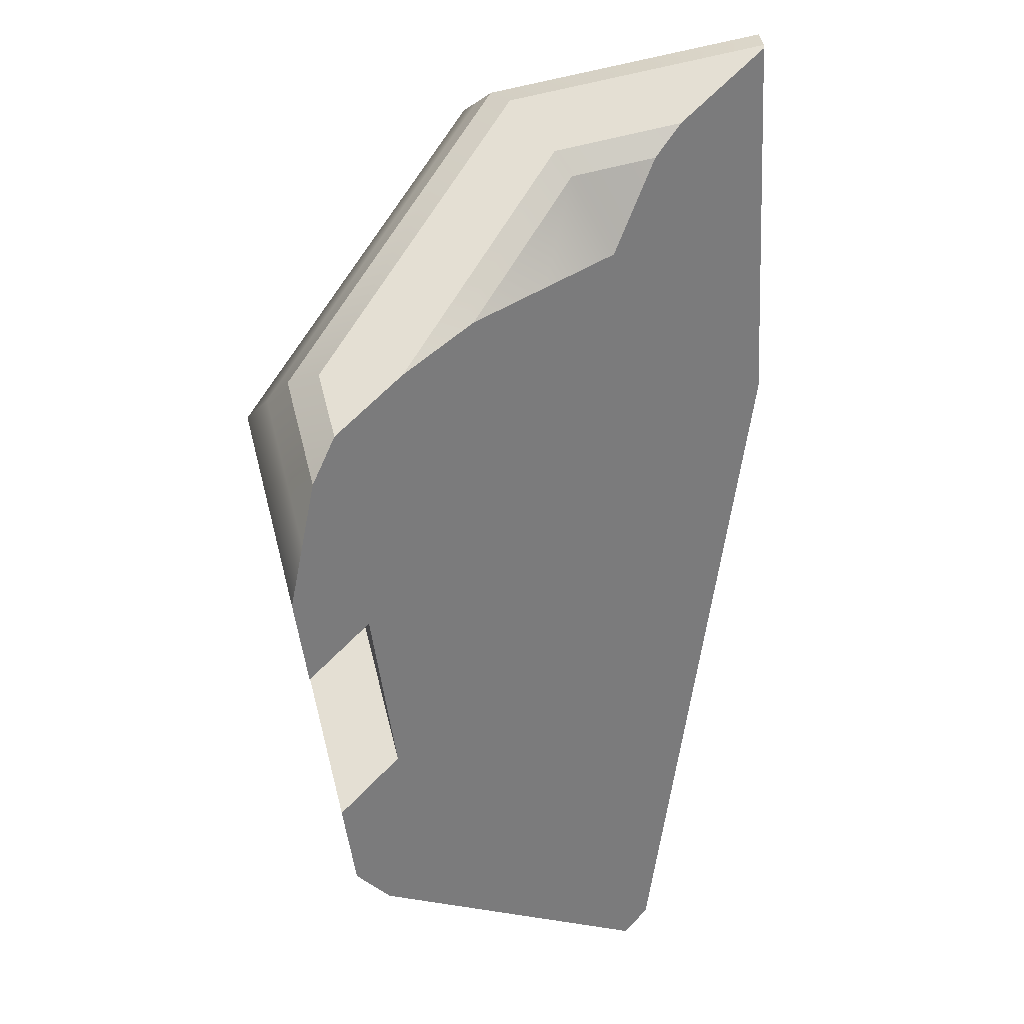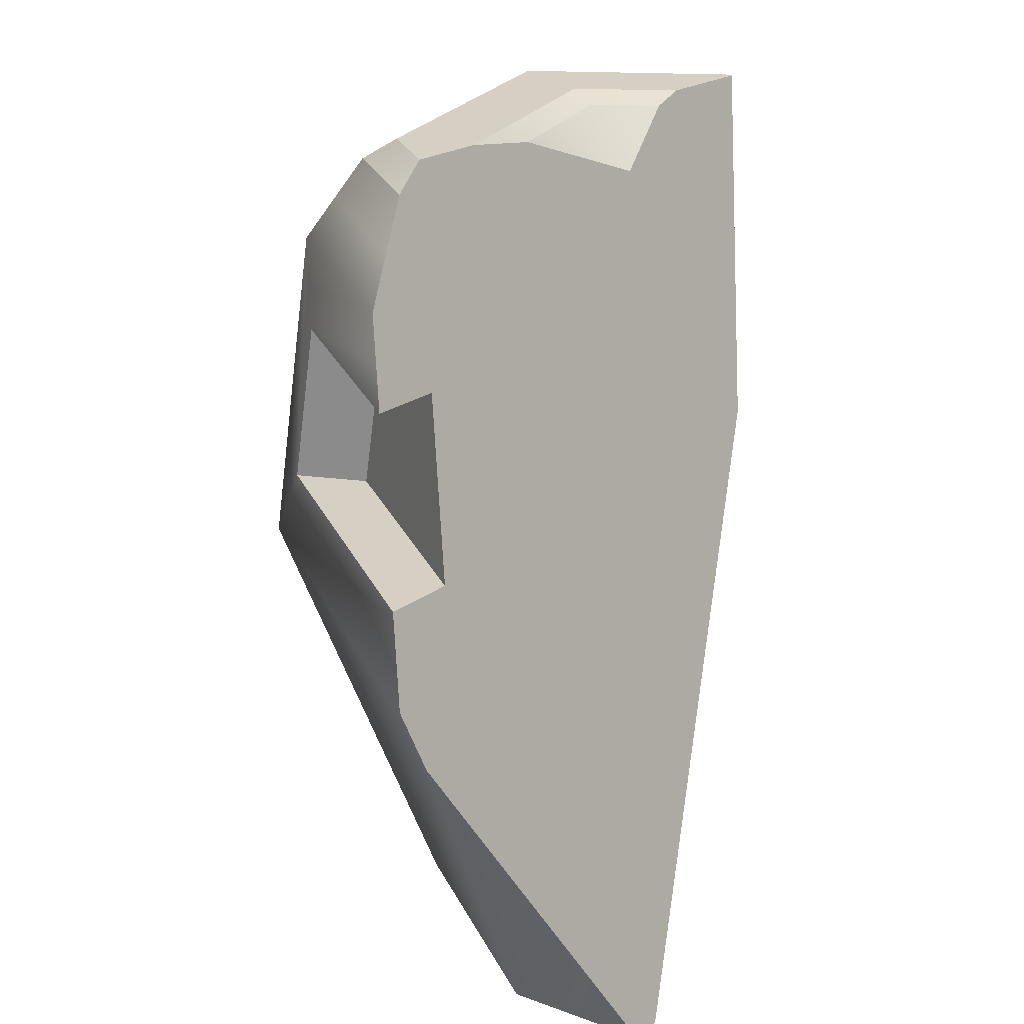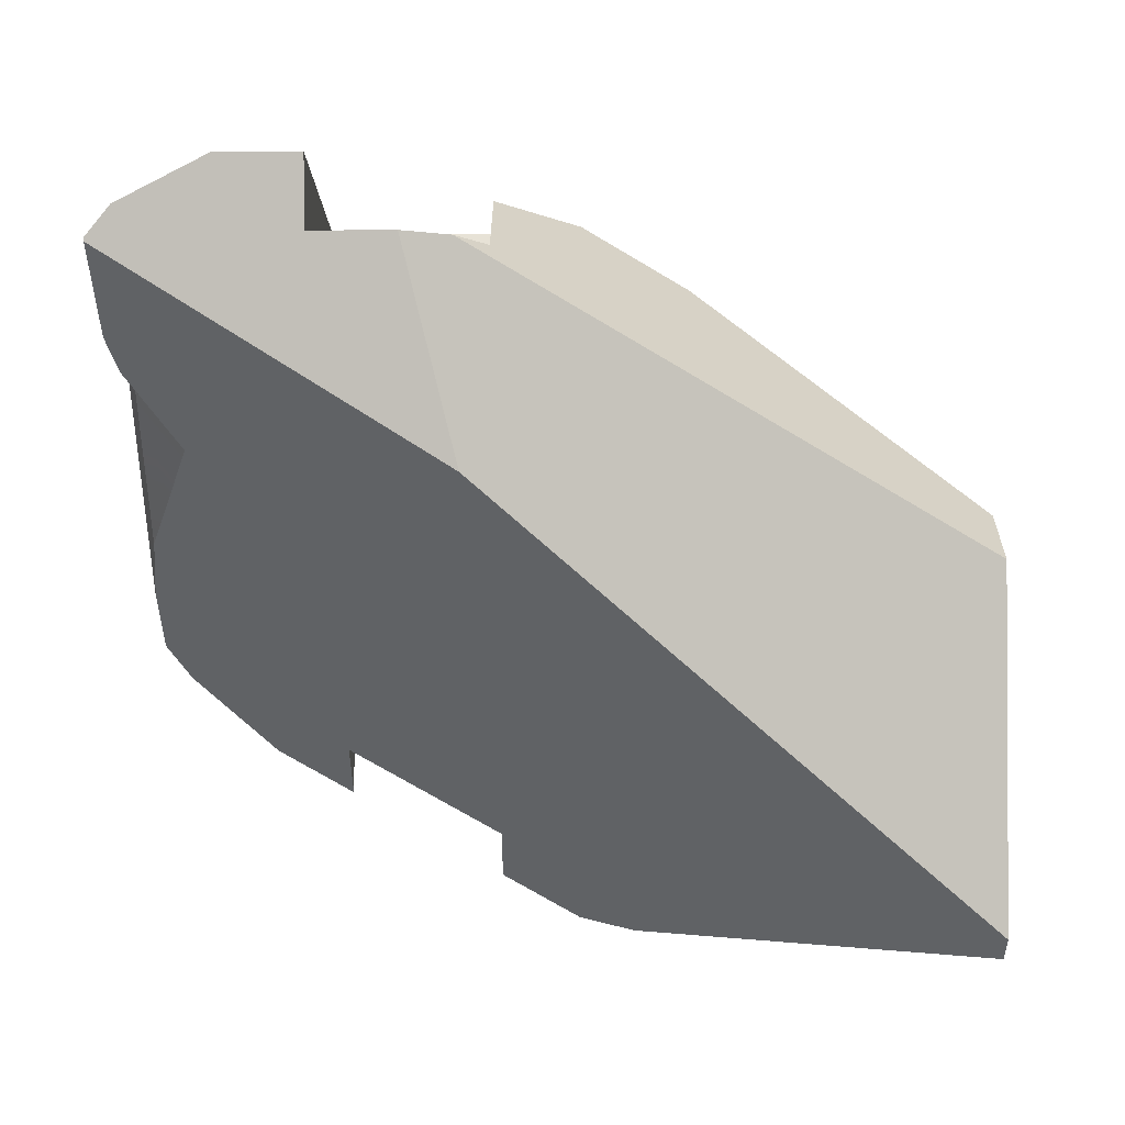
<metadata>
{"format":"obj","ext":"obj","renderer":"f3d","projection":"perspective","resolution":1024,"background":"white","views":[{"elev":66.7,"azim":-172.0,"up":"+Y"},{"elev":-64.2,"azim":172.6,"up":"+Z"},{"elev":14.3,"azim":-89.7,"up":"+Z"}]}
</metadata>
<code>
g IL_SS_PlantCup_sh_1
v 0.05136 0.2112 0.2981
v 0.007841 0.2112 0.2477
v 0.05136 0.06016 0.2981
v 0.007841 0.06016 0.2477
v 0.08632 -0.01667 0.2836
v 0.08632 0.288 0.2836
v 0.2306 0.288 -0.06473
v 0.07071 0.3294 0.268
v 0.2085 0.3294 -0.06473
v 0.2306 -0.01667 -0.06473
v 0.06713 -0.06756 0.2644
v 0.2161 0.06016 -0.09969
v 0.1865 0.3708 -0.06473
v 0.05511 0.3708 0.2524
v 0.2161 0.2112 -0.09969
v 0.2035 -0.06756 -0.06473
v 0.1497 0.06016 -0.09484
v 0.1574 0.3934 -0.06473
v 0.03454 0.3934 0.2318
v 0.1497 0.2112 -0.09484
v 0.02974 -0.3934 -0.06473
v -0.0557 -0.3934 -0.271
v -0.01257 0.3934 0.1847
v -0.03059 0.3839 0.1667
v 0.1566 0.3072 -0.2187
v 0.1537 0.3294 -0.1972
v 0.1591 0.288 -0.2373
v 0.1516 0.3447 -0.1823
v 0.1104 0.05446 -0.3549
v 0.1116 0.06016 -0.352
v 0.1482 0.3708 -0.157
v 0.1511 0.2496 -0.2566
v 0.09558 -0.01667 -0.3907
v 0.07423 0.06016 -0.3008
v 0.0938 -0.01992 -0.3908
v 0.1444 0.377 -0.1468
v 0.1431 0.2112 -0.276
v 0.06796 0.06016 -0.2922
v 0.06766 -0.06756 -0.3926
v 0.1344 0.3934 -0.1202
v 0.1232 0.2112 -0.2486
v 0.08765 0.1546 -0.2447
v 0.09945 0.2112 -0.2162
v 0.06699 -0.06877 -0.3926
v 0.1267 0.3934 -0.1097
v 0.08965 0.3934 -0.05896
v 0.09386 0.3934 -0.06473
v -0.163 0.3934 0.2872
v 0.06598 -0.07063 -0.3927
v -0.1732 -0.3934 -0.3197
v 0.08666 0.3934 -0.05486
v -0.121 0.3934 0.2296
v -0.1098 -0.3079 -0.339
v 0.04703 0.3861 -0.006288
v -0.1085 0.3871 0.2075
v 0.0349 0.3839 0.008574
v -0.1021 0.3839 0.1963
v -0.02044 0.3591 0.0648
v -0.076 0.3342 0.1213
v -0.1895 0.2112 0.3294
v -0.1876 0.2112 0.3393
v -0.1771 0.2112 0.3927
v -0.1768 0.2235 0.3926
v -0.1754 0.288 0.392
v -0.1762 0.2987 0.3866
v -0.1785 0.3294 0.3712
v -0.1793 0.3402 0.3658
v -0.1815 0.3708 0.3504
v -0.1828 0.3768 0.3431
v -0.1863 0.3934 0.3233
v -0.1869 0.3934 0.32
v -0.000991 -0.3246 0.098
v 0.04867 -0.1165 0.2459
v -0.01741 -0.3934 0.0491
v -0.1487 0.06016 0.3125
v -0.04513 0.06016 0.338
v -0.1008 0.06016 0.3243
v 0.03069 -0.01667 0.3066
v -0.02633 0.04111 0.3302
v 0.03211 -0.02459 0.3018
v 0.03985 -0.06756 0.2757
v 0.04398 -0.09049 0.2618
v -0.1722 -0.3934 -0.2227
v -0.1862 -0.3934 -0.271
v -0.1926 -0.3934 -0.2931
v -0.1265 -0.3934 -0.06473
v -0.2306 0.08402 0.1357
v -0.179 0.0935 0.325
v -0.1913 0.134 0.3301
v -0.1778 0.08968 0.3246
v -0.09933 -0.3934 0.0289
v 0.05136 0.2112 0.2981
v 0.05136 0.2112 0.2981
v 0.05136 0.2112 0.2981
v 0.05136 0.2112 0.2981
v 0.05136 0.2112 0.2981
v 0.05136 0.2112 0.2981
v 0.05136 0.2112 0.2981
v 0.007841 0.2112 0.2477
v 0.007841 0.2112 0.2477
v 0.007841 0.2112 0.2477
v 0.007841 0.2112 0.2477
v 0.007841 0.2112 0.2477
v 0.05136 0.06016 0.2981
v 0.05136 0.06016 0.2981
v 0.05136 0.06016 0.2981
v 0.05136 0.06016 0.2981
v 0.05136 0.06016 0.2981
v 0.05136 0.06016 0.2981
v 0.05136 0.06016 0.2981
v 0.007841 0.06016 0.2477
v 0.007841 0.06016 0.2477
v 0.007841 0.06016 0.2477
v 0.007841 0.06016 0.2477
v 0.08632 -0.01667 0.2836
v 0.08632 -0.01667 0.2836
v 0.08632 -0.01667 0.2836
v 0.08632 -0.01667 0.2836
v 0.08632 -0.01667 0.2836
v 0.08632 -0.01667 0.2836
v 0.08632 -0.01667 0.2836
v 0.08632 -0.01667 0.2836
v 0.08632 0.288 0.2836
v 0.08632 0.288 0.2836
v 0.08632 0.288 0.2836
v 0.08632 0.288 0.2836
v 0.08632 0.288 0.2836
v 0.08632 0.288 0.2836
v 0.2306 0.288 -0.06473
v 0.2306 0.288 -0.06473
v 0.2306 0.288 -0.06473
v 0.2306 0.288 -0.06473
v 0.2306 0.288 -0.06473
v 0.2306 0.288 -0.06473
v 0.2306 0.288 -0.06473
v 0.07071 0.3294 0.268
v 0.07071 0.3294 0.268
v 0.07071 0.3294 0.268
v 0.07071 0.3294 0.268
v 0.07071 0.3294 0.268
v 0.07071 0.3294 0.268
v 0.2085 0.3294 -0.06473
v 0.2085 0.3294 -0.06473
v 0.2085 0.3294 -0.06473
v 0.2085 0.3294 -0.06473
v 0.2085 0.3294 -0.06473
v 0.2085 0.3294 -0.06473
v 0.2306 -0.01667 -0.06473
v 0.2306 -0.01667 -0.06473
v 0.2306 -0.01667 -0.06473
v 0.2306 -0.01667 -0.06473
v 0.2306 -0.01667 -0.06473
v 0.2306 -0.01667 -0.06473
v 0.2306 -0.01667 -0.06473
v 0.06713 -0.06756 0.2644
v 0.06713 -0.06756 0.2644
v 0.06713 -0.06756 0.2644
v 0.06713 -0.06756 0.2644
v 0.06713 -0.06756 0.2644
v 0.06713 -0.06756 0.2644
v 0.2161 0.06016 -0.09969
v 0.2161 0.06016 -0.09969
v 0.2161 0.06016 -0.09969
v 0.2161 0.06016 -0.09969
v 0.2161 0.06016 -0.09969
v 0.2161 0.06016 -0.09969
v 0.2161 0.06016 -0.09969
v 0.1865 0.3708 -0.06473
v 0.1865 0.3708 -0.06473
v 0.1865 0.3708 -0.06473
v 0.1865 0.3708 -0.06473
v 0.1865 0.3708 -0.06473
v 0.1865 0.3708 -0.06473
v 0.05511 0.3708 0.2524
v 0.05511 0.3708 0.2524
v 0.05511 0.3708 0.2524
v 0.05511 0.3708 0.2524
v 0.05511 0.3708 0.2524
v 0.05511 0.3708 0.2524
v 0.2161 0.2112 -0.09969
v 0.2161 0.2112 -0.09969
v 0.2161 0.2112 -0.09969
v 0.2161 0.2112 -0.09969
v 0.2161 0.2112 -0.09969
v 0.2161 0.2112 -0.09969
v 0.2161 0.2112 -0.09969
v 0.2035 -0.06756 -0.06473
v 0.2035 -0.06756 -0.06473
v 0.2035 -0.06756 -0.06473
v 0.2035 -0.06756 -0.06473
v 0.2035 -0.06756 -0.06473
v 0.2035 -0.06756 -0.06473
v 0.2035 -0.06756 -0.06473
v 0.1497 0.06016 -0.09484
v 0.1497 0.06016 -0.09484
v 0.1497 0.06016 -0.09484
v 0.1497 0.06016 -0.09484
v 0.1497 0.06016 -0.09484
v 0.1574 0.3934 -0.06473
v 0.1574 0.3934 -0.06473
v 0.1574 0.3934 -0.06473
v 0.1574 0.3934 -0.06473
v 0.1574 0.3934 -0.06473
v 0.1574 0.3934 -0.06473
v 0.1574 0.3934 -0.06473
v 0.03454 0.3934 0.2318
v 0.03454 0.3934 0.2318
v 0.03454 0.3934 0.2318
v 0.03454 0.3934 0.2318
v 0.03454 0.3934 0.2318
v 0.03454 0.3934 0.2318
v 0.03454 0.3934 0.2318
v 0.03454 0.3934 0.2318
v 0.1497 0.2112 -0.09484
v 0.1497 0.2112 -0.09484
v 0.1497 0.2112 -0.09484
v 0.02974 -0.3934 -0.06473
v 0.02974 -0.3934 -0.06473
v 0.02974 -0.3934 -0.06473
v 0.02974 -0.3934 -0.06473
v 0.02974 -0.3934 -0.06473
v -0.0557 -0.3934 -0.271
v -0.0557 -0.3934 -0.271
v -0.0557 -0.3934 -0.271
v -0.0557 -0.3934 -0.271
v -0.0557 -0.3934 -0.271
v -0.0557 -0.3934 -0.271
v -0.0557 -0.3934 -0.271
v -0.01257 0.3934 0.1847
v -0.01257 0.3934 0.1847
v -0.01257 0.3934 0.1847
v -0.01257 0.3934 0.1847
v -0.01257 0.3934 0.1847
v -0.03059 0.3839 0.1667
v -0.03059 0.3839 0.1667
v -0.03059 0.3839 0.1667
v -0.03059 0.3839 0.1667
v -0.03059 0.3839 0.1667
v -0.03059 0.3839 0.1667
v -0.03059 0.3839 0.1667
v 0.1566 0.3072 -0.2187
v 0.1566 0.3072 -0.2187
v 0.1566 0.3072 -0.2187
v 0.1566 0.3072 -0.2187
v 0.1537 0.3294 -0.1972
v 0.1537 0.3294 -0.1972
v 0.1537 0.3294 -0.1972
v 0.1591 0.288 -0.2373
v 0.1591 0.288 -0.2373
v 0.1591 0.288 -0.2373
v 0.1591 0.288 -0.2373
v 0.1516 0.3447 -0.1823
v 0.1516 0.3447 -0.1823
v 0.1516 0.3447 -0.1823
v 0.1516 0.3447 -0.1823
v 0.1104 0.05446 -0.3549
v 0.1104 0.05446 -0.3549
v 0.1104 0.05446 -0.3549
v 0.1104 0.05446 -0.3549
v 0.1116 0.06016 -0.352
v 0.1116 0.06016 -0.352
v 0.1482 0.3708 -0.157
v 0.1482 0.3708 -0.157
v 0.1482 0.3708 -0.157
v 0.1511 0.2496 -0.2566
v 0.1511 0.2496 -0.2566
v 0.1511 0.2496 -0.2566
v 0.1511 0.2496 -0.2566
v 0.09558 -0.01667 -0.3907
v 0.09558 -0.01667 -0.3907
v 0.09558 -0.01667 -0.3907
v 0.07423 0.06016 -0.3008
v 0.07423 0.06016 -0.3008
v 0.07423 0.06016 -0.3008
v 0.07423 0.06016 -0.3008
v 0.07423 0.06016 -0.3008
v 0.07423 0.06016 -0.3008
v 0.0938 -0.01992 -0.3908
v 0.0938 -0.01992 -0.3908
v 0.0938 -0.01992 -0.3908
v 0.0938 -0.01992 -0.3908
v 0.1444 0.377 -0.1468
v 0.1444 0.377 -0.1468
v 0.1444 0.377 -0.1468
v 0.1444 0.377 -0.1468
v 0.1431 0.2112 -0.276
v 0.1431 0.2112 -0.276
v 0.06796 0.06016 -0.2922
v 0.06796 0.06016 -0.2922
v 0.06796 0.06016 -0.2922
v 0.06796 0.06016 -0.2922
v 0.06796 0.06016 -0.2922
v 0.06796 0.06016 -0.2922
v 0.06796 0.06016 -0.2922
v 0.06796 0.06016 -0.2922
v 0.06766 -0.06756 -0.3926
v 0.06766 -0.06756 -0.3926
v 0.06766 -0.06756 -0.3926
v 0.06766 -0.06756 -0.3926
v 0.1344 0.3934 -0.1202
v 0.1344 0.3934 -0.1202
v 0.1344 0.3934 -0.1202
v 0.1232 0.2112 -0.2486
v 0.1232 0.2112 -0.2486
v 0.1232 0.2112 -0.2486
v 0.1232 0.2112 -0.2486
v 0.08765 0.1546 -0.2447
v 0.08765 0.1546 -0.2447
v 0.08765 0.1546 -0.2447
v 0.08765 0.1546 -0.2447
v 0.08765 0.1546 -0.2447
v 0.09945 0.2112 -0.2162
v 0.09945 0.2112 -0.2162
v 0.09945 0.2112 -0.2162
v 0.09945 0.2112 -0.2162
v 0.09945 0.2112 -0.2162
v 0.09945 0.2112 -0.2162
v 0.09945 0.2112 -0.2162
v 0.09945 0.2112 -0.2162
v 0.09945 0.2112 -0.2162
v 0.09945 0.2112 -0.2162
v 0.09945 0.2112 -0.2162
v 0.09945 0.2112 -0.2162
v 0.09945 0.2112 -0.2162
v 0.09945 0.2112 -0.2162
v 0.09945 0.2112 -0.2162
v 0.09945 0.2112 -0.2162
v 0.09945 0.2112 -0.2162
v 0.09945 0.2112 -0.2162
v 0.09945 0.2112 -0.2162
v 0.09945 0.2112 -0.2162
v 0.09945 0.2112 -0.2162
v 0.06699 -0.06877 -0.3926
v 0.06699 -0.06877 -0.3926
v 0.06699 -0.06877 -0.3926
v 0.06699 -0.06877 -0.3926
v 0.1267 0.3934 -0.1097
v 0.1267 0.3934 -0.1097
v 0.1267 0.3934 -0.1097
v 0.08965 0.3934 -0.05896
v 0.08965 0.3934 -0.05896
v 0.08965 0.3934 -0.05896
v 0.08965 0.3934 -0.05896
v 0.09386 0.3934 -0.06473
v 0.09386 0.3934 -0.06473
v 0.09386 0.3934 -0.06473
v -0.163 0.3934 0.2872
v -0.163 0.3934 0.2872
v -0.163 0.3934 0.2872
v -0.163 0.3934 0.2872
v -0.163 0.3934 0.2872
v -0.163 0.3934 0.2872
v -0.163 0.3934 0.2872
v -0.163 0.3934 0.2872
v 0.06598 -0.07063 -0.3927
v 0.06598 -0.07063 -0.3927
v 0.06598 -0.07063 -0.3927
v 0.06598 -0.07063 -0.3927
v -0.1732 -0.3934 -0.3197
v -0.1732 -0.3934 -0.3197
v 0.08666 0.3934 -0.05486
v 0.08666 0.3934 -0.05486
v 0.08666 0.3934 -0.05486
v 0.08666 0.3934 -0.05486
v -0.121 0.3934 0.2296
v -0.121 0.3934 0.2296
v -0.121 0.3934 0.2296
v -0.1098 -0.3079 -0.339
v -0.1098 -0.3079 -0.339
v -0.1098 -0.3079 -0.339
v -0.1098 -0.3079 -0.339
v 0.04703 0.3861 -0.006288
v 0.04703 0.3861 -0.006288
v 0.04703 0.3861 -0.006288
v 0.04703 0.3861 -0.006288
v -0.1085 0.3871 0.2075
v -0.1085 0.3871 0.2075
v -0.1085 0.3871 0.2075
v 0.0349 0.3839 0.008574
v 0.0349 0.3839 0.008574
v 0.0349 0.3839 0.008574
v -0.1021 0.3839 0.1963
v -0.1021 0.3839 0.1963
v -0.1021 0.3839 0.1963
v -0.02044 0.3591 0.0648
v -0.02044 0.3591 0.0648
v -0.02044 0.3591 0.0648
v -0.076 0.3342 0.1213
v -0.076 0.3342 0.1213
v -0.076 0.3342 0.1213
v -0.076 0.3342 0.1213
v -0.1895 0.2112 0.3294
v -0.1895 0.2112 0.3294
v -0.1895 0.2112 0.3294
v -0.1895 0.2112 0.3294
v -0.1895 0.2112 0.3294
v -0.1895 0.2112 0.3294
v -0.1895 0.2112 0.3294
v -0.1895 0.2112 0.3294
v -0.1895 0.2112 0.3294
v -0.1876 0.2112 0.3393
v -0.1876 0.2112 0.3393
v -0.1876 0.2112 0.3393
v -0.1876 0.2112 0.3393
v -0.1876 0.2112 0.3393
v -0.1771 0.2112 0.3927
v -0.1771 0.2112 0.3927
v -0.1768 0.2235 0.3926
v -0.1768 0.2235 0.3926
v -0.1768 0.2235 0.3926
v -0.1768 0.2235 0.3926
v -0.1754 0.288 0.392
v -0.1754 0.288 0.392
v -0.1754 0.288 0.392
v -0.1754 0.288 0.392
v -0.1762 0.2987 0.3866
v -0.1762 0.2987 0.3866
v -0.1762 0.2987 0.3866
v -0.1762 0.2987 0.3866
v -0.1785 0.3294 0.3712
v -0.1785 0.3294 0.3712
v -0.1785 0.3294 0.3712
v -0.1785 0.3294 0.3712
v -0.1793 0.3402 0.3658
v -0.1793 0.3402 0.3658
v -0.1793 0.3402 0.3658
v -0.1815 0.3708 0.3504
v -0.1815 0.3708 0.3504
v -0.1815 0.3708 0.3504
v -0.1815 0.3708 0.3504
v -0.1815 0.3708 0.3504
v -0.1828 0.3768 0.3431
v -0.1828 0.3768 0.3431
v -0.1828 0.3768 0.3431
v -0.1863 0.3934 0.3233
v -0.1863 0.3934 0.3233
v -0.1863 0.3934 0.3233
v -0.1869 0.3934 0.32
v -0.1869 0.3934 0.32
v -0.1869 0.3934 0.32
v -0.1869 0.3934 0.32
v -0.1869 0.3934 0.32
v -0.1869 0.3934 0.32
v -0.1869 0.3934 0.32
v -0.000991 -0.3246 0.098
v -0.000991 -0.3246 0.098
v -0.000991 -0.3246 0.098
v -0.000991 -0.3246 0.098
v 0.04867 -0.1165 0.2459
v 0.04867 -0.1165 0.2459
v 0.04867 -0.1165 0.2459
v -0.01741 -0.3934 0.0491
v -0.01741 -0.3934 0.0491
v -0.01741 -0.3934 0.0491
v -0.01741 -0.3934 0.0491
v -0.01741 -0.3934 0.0491
v -0.1487 0.06016 0.3125
v -0.1487 0.06016 0.3125
v -0.1487 0.06016 0.3125
v -0.1487 0.06016 0.3125
v -0.1487 0.06016 0.3125
v -0.1487 0.06016 0.3125
v -0.1487 0.06016 0.3125
v -0.1487 0.06016 0.3125
v -0.1487 0.06016 0.3125
v -0.04513 0.06016 0.338
v -0.04513 0.06016 0.338
v -0.04513 0.06016 0.338
v -0.1008 0.06016 0.3243
v -0.1008 0.06016 0.3243
v -0.1008 0.06016 0.3243
v -0.1008 0.06016 0.3243
v -0.1008 0.06016 0.3243
v 0.03069 -0.01667 0.3066
v 0.03069 -0.01667 0.3066
v 0.03069 -0.01667 0.3066
v -0.02633 0.04111 0.3302
v -0.02633 0.04111 0.3302
v -0.02633 0.04111 0.3302
v 0.03211 -0.02459 0.3018
v 0.03211 -0.02459 0.3018
v 0.03211 -0.02459 0.3018
v 0.03211 -0.02459 0.3018
v 0.03211 -0.02459 0.3018
v 0.03985 -0.06756 0.2757
v 0.03985 -0.06756 0.2757
v 0.03985 -0.06756 0.2757
v 0.03985 -0.06756 0.2757
v 0.03985 -0.06756 0.2757
v 0.04398 -0.09049 0.2618
v 0.04398 -0.09049 0.2618
v 0.04398 -0.09049 0.2618
v -0.1722 -0.3934 -0.2227
v -0.1722 -0.3934 -0.2227
v -0.1722 -0.3934 -0.2227
v -0.1862 -0.3934 -0.271
v -0.1862 -0.3934 -0.271
v -0.1862 -0.3934 -0.271
v -0.1926 -0.3934 -0.2931
v -0.1926 -0.3934 -0.2931
v -0.1926 -0.3934 -0.2931
v -0.1926 -0.3934 -0.2931
v -0.1926 -0.3934 -0.2931
v -0.1926 -0.3934 -0.2931
v -0.1265 -0.3934 -0.06473
v -0.1265 -0.3934 -0.06473
v -0.1265 -0.3934 -0.06473
v -0.1265 -0.3934 -0.06473
v -0.1265 -0.3934 -0.06473
v -0.2306 0.08402 0.1357
v -0.2306 0.08402 0.1357
v -0.2306 0.08402 0.1357
v -0.2306 0.08402 0.1357
v -0.2306 0.08402 0.1357
v -0.2306 0.08402 0.1357
v -0.2306 0.08402 0.1357
v -0.2306 0.08402 0.1357
v -0.2306 0.08402 0.1357
v -0.2306 0.08402 0.1357
v -0.179 0.0935 0.325
v -0.179 0.0935 0.325
v -0.179 0.0935 0.325
v -0.179 0.0935 0.325
v -0.179 0.0935 0.325
v -0.1913 0.134 0.3301
v -0.1913 0.134 0.3301
v -0.1913 0.134 0.3301
v -0.1778 0.08968 0.3246
v -0.1778 0.08968 0.3246
v -0.1778 0.08968 0.3246
v -0.09933 -0.3934 0.0289
v -0.09933 -0.3934 0.0289
v -0.09933 -0.3934 0.0289
v -0.09933 -0.3934 0.0289
g IL_SS_PlantCup_sh_1_0
f 1 2 3
f 99 4 104
f 105 5 92
f 115 6 93
f 7 123 116
f 124 129 9
f 10 130 117
f 8 125 142
f 131 148 12
f 118 11 149
f 136 143 13
f 15 132 161
f 155 16 150
f 14 137 168
f 162 17 180
f 174 169 18
f 194 20 181
f 19 175 199
f 26 144 25
f 145 133 241
f 134 27 242
f 146 245 28
f 30 163 29
f 164 151 256
f 31 170 252
f 171 147 253
f 248 135 182
f 32 249 183
f 152 33 257
f 260 34 165
f 269 153 35
f 154 187 278
f 172 262 36
f 37 265 184
f 38 195 166
f 272 288 167
f 188 39 279
f 40 200 282
f 201 173 283
f 286 185 41
f 186 214 303
f 289 42 196
f 43 215 197
f 307 312 198
f 296 189 44
f 190 21 333
f 300 45 202
f 46 203 47
f 206 204 340
f 207 23 48
f 216 313 304
f 334 217 49
f 218 22 355
f 337 344 205
f 51 229 208
f 341 361 209
f 230 52 347
f 53 356 222
f 223 50 368
f 231 362 54
f 365 232 24
f 55 366 234
f 56 235 372
f 236 233 373
f 57 376 237
f 379 58 238
f 239 59 382
f 385 388 240
f 60 100 94
f 61 392 95
f 62 401 96
f 406 97 63
f 98 126 408
f 127 64 409
f 412 128 138
f 65 413 139
f 66 416 140
f 420 141 176
f 67 421 177
f 68 178 210
f 70 69 211
f 435 212 352
f 71 436 353
f 424 179 427
f 428 213 432
f 72 156 73
f 191 157 445
f 74 219 192
f 446 452 193
f 106 111 77
f 78 119 107
f 112 75 469
f 76 79 108
f 474 80 120
f 81 158 121
f 485 82 159
f 466 109 470
f 475 110 477
f 486 122 480
f 449 160 490
f 224 83 84
f 85 359 225
f 496 499 226
f 227 220 86
f 101 398 89
f 113 102 88
f 505 221 454
f 493 228 506
f 520 103 525
f 463 114 521
f 522 90 464
f 507 456 531
g IL_SS_PlantCup_sh_1_1
f 266 287 305
f 273 261 258
f 274 259 270
f 267 306 314
f 250 268 315
f 243 251 316
f 275 271 280
f 276 281 297
f 290 277 298
f 246 244 317
f 254 247 318
f 291 299 335
f 292 336 357
f 293 358 369
f 263 255 319
f 284 264 320
f 301 285 321
f 338 302 322
f 345 339 323
f 342 346 324
f 363 343 325
f 374 364 326
f 380 375 327
f 386 381 328
f 389 387 329
f 390 330 348
f 383 391 349
f 377 384 350
f 351 367 378
f 354 331 438
f 439 332 308
f 402 407 410
f 403 411 414
f 404 415 417
f 393 405 418
f 394 419 422
f 395 423 425
f 396 426 429
f 433 437 440
f 430 434 441
f 397 431 442
f 457 453 447
f 458 448 450
f 459 451 491
f 460 492 487
f 471 461 488
f 472 489 481
f 467 473 482
f 478 468 483
f 484 476 479
f 370 360 500
f 443 309 87
f 455 462 91
f 501 510 310
f 502 311 294
f 295 371 503
f 399 444 511
f 512 526 400
f 532 465 528
f 513 504 497
f 514 498 494
f 515 495 508
f 516 509 533
f 517 534 529
f 523 527 518
f 519 530 524

</code>
